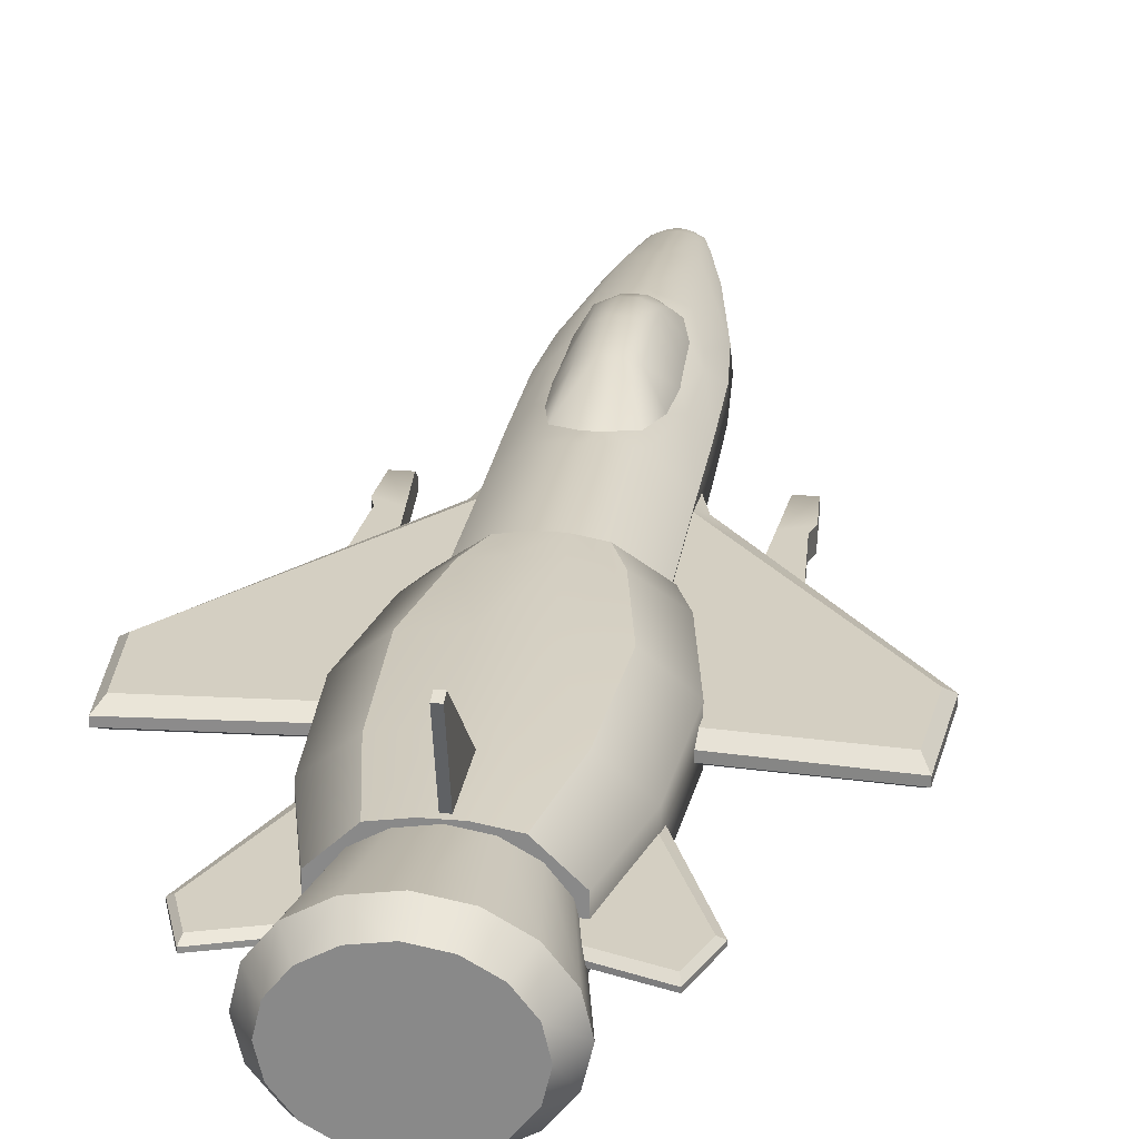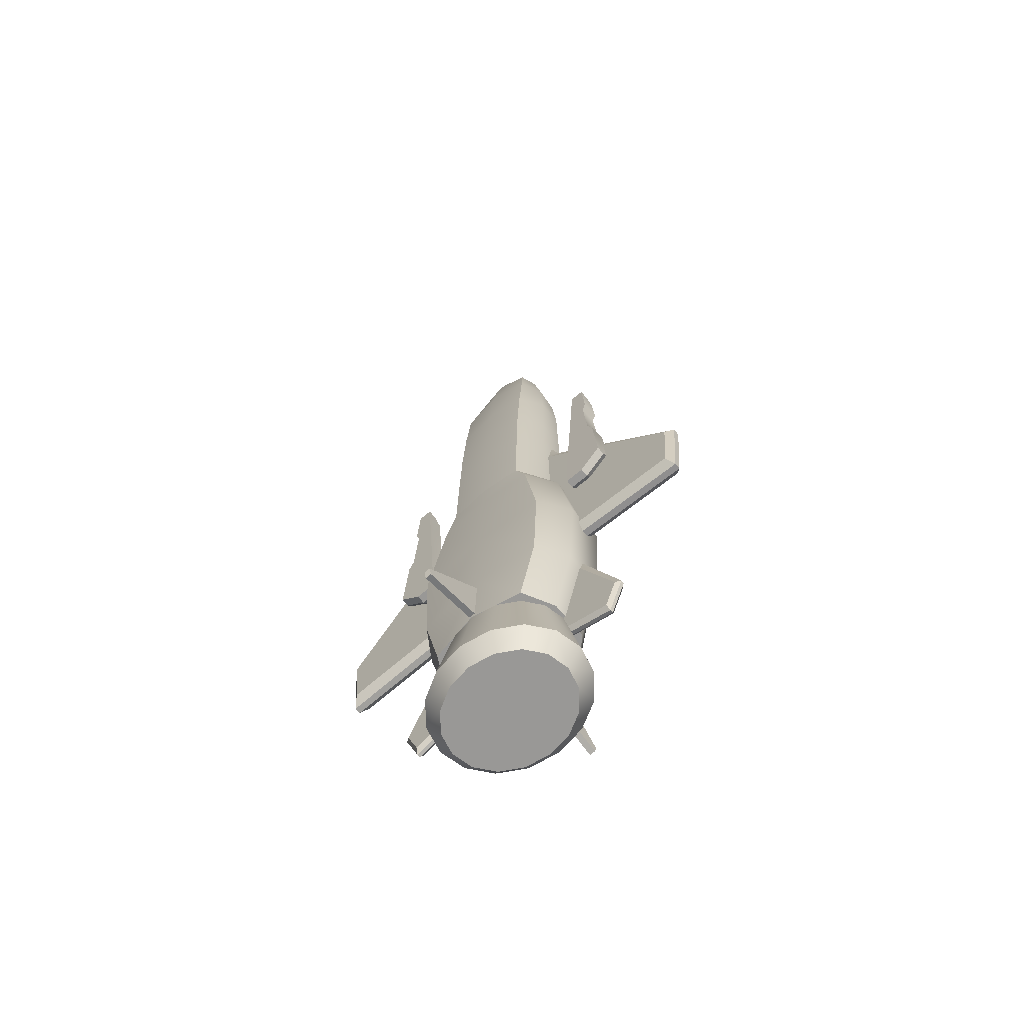
<metadata>
{"format":"obj","ext":"obj","renderer":"f3d","projection":"perspective","resolution":1024,"background":"white","views":[{"elev":25.4,"azim":-171.4,"up":"+Y"},{"elev":-68.6,"azim":39.9,"up":"+Z"}]}
</metadata>
<code>
o StarSparrow12_Mesh.107
v -0.3336 0.08148 6.421
v -0.3118 -0.1181 6.163
v -0.2624 -0.07682 6.339
v -0.246 0.1112 6.712
v 5e-06 0.2659 6.921
v -0.1313 0.2659 6.851
v -0.1281 0.1181 6.856
v 5e-06 0.1251 6.921
v 4e-06 -0.5883 3.411
v 4e-06 -0.513 4.587
v -0.6032 -0.444 4.508
v -0.6072 -0.5257 3.411
v -0.8445 -0.1743 3.411
v -0.8601 -0.2003 2.177
v -0.6085 -0.5833 2.177
v -0.5463 -0.007568 5.637
v -0.7808 -0.1194 4.391
v -0.4568 -0.2487 5.637
v 5e-06 -0.1423 6.403
v 4e-06 -0.2001 6.18
v 4e-06 0.5077 5.637
v -0.3431 0.4428 5.637
v -0.2362 0.3545 6.347
v 5e-06 0.3857 6.403
v -0.5268 0.2393 5.637
v -0.3351 0.2593 6.415
v -0.7666 0.211 4.279
v -0.8444 0.1991 3.411
v 5e-06 0.3041 6.829
v -0.09843 0.3154 6.757
v -0.1312 -0.05567 6.539
v 4e-06 -0.6381 2.177
v -0.8609 -0.2149 1.091
v -0.6085 -0.6086 1.091
v -0.8602 0.1969 2.177
v 4e-06 -0.3407 5.637
v -0.4431 0.555 4.196
v 4e-06 0.6404 4.399
v -0.6168 0.4312 3.538
v -0.6645 0.3978 3.205
v -0.6395 0.4172 2.221
v -0.4546 0.5868 1.08
v -0.8602 0.1968 1.091
v 4e-06 0.7032 0.862
v 4e-06 0.6972 -0.896
v -0.4546 0.5868 -0.8407
v -0.1412 0.6287 4.17
v -0.3922 0.5722 3.933
v -0.4992 0.5157 3.52
v -0.5327 0.4763 2.588
v -0.5101 0.49 3.085
v -0.5009 0.509 1.977
v -0.3825 0.6125 1.381
v 4e-06 -0.6622 1.091
v -0.8618 -0.2337 -0.5504
v -0.6085 -0.6372 -0.4727
v -0.8697 0.1968 -0.6853
v 4e-06 -0.6889 -0.4724
v -0.4546 0.6961 -0.9334
v -0.1364 0.7691 -0.9721
v -0.191 0.775 -1.431
v -0.6367 0.6961 -1.393
v -0.9273 -0.2342 -0.606
v -1.109 -0.2398 -1.065
v -0.7901 -0.6381 -0.9756
v -1.109 0.3061 -1.237
v -0.9273 0.3061 -0.7778
v 4e-06 -0.7041 -0.9753
v -0.2564 0.7748 -2.621
v -0.8671 0.6961 -2.621
v -1.355 -0.2581 -2.619
v -1.034 -0.6938 -2.619
v -1.354 0.3061 -2.62
v -0.7188 -0.6849 -5.406
v 2e-06 -0.8277 -5.406
v 2e-06 -0.7987 -4.197
v -0.9698 -0.6886 -4.197
v -0.9532 -0.2412 -5.406
v -1.251 -0.2484 -4.197
v -1.256 0.3117 -4.197
v -0.9487 0.3158 -5.406
v -0.3374 0.7715 3.602
v -0.2715 0.9304 2.805
v -0.2735 0.8906 3.281
v -0.08984 0.9353 2.112
v -0.08873 0.6794 1.143
v -0.2792 0.8675 2.112
v 0.1082 0.8462 3.728
v -0.1082 0.8462 3.728
v 0.1413 0.6287 4.17
v -0.09096 1.003 2.827
v -0.543 0.7004 -5.406
v -0.7764 0.6984 -4.197
v -0.2296 0.7703 -4.197
v -0.1629 0.7638 -5.406
v 4e-06 -0.7592 -2.619
v 0.2624 -0.07682 6.339
v 0.3118 -0.1181 6.163
v 0.3336 0.08148 6.421
v 0.246 0.1112 6.712
v 0.1281 0.1181 6.856
v 0.1313 0.2659 6.851
v 0.6032 -0.444 4.508
v 0.6072 -0.5257 3.411
v 0.6086 -0.5833 2.177
v 0.8601 -0.2003 2.177
v 0.8445 -0.1743 3.411
v 0.7808 -0.1194 4.391
v 0.5468 -0.007568 5.637
v 0.4573 -0.2487 5.637
v 0.2362 0.3545 6.347
v 0.3431 0.447 5.637
v 0.3351 0.2593 6.415
v 0.5268 0.2393 5.637
v 0.8444 0.1991 3.411
v 0.7666 0.211 4.279
v 0.09844 0.3154 6.757
v 0.1312 -0.05567 6.539
v 0.6086 -0.6086 1.091
v 0.8609 -0.2149 1.091
v 0.8602 0.1969 2.177
v 0.4431 0.555 4.196
v 0.6253 0.4252 3.506
v 0.6395 0.4172 2.221
v 0.6646 0.3978 3.209
v 0.8602 0.1968 1.091
v 0.4546 0.5868 1.08
v 0.4546 0.5868 -0.8407
v 0.5023 0.5129 3.497
v 0.3922 0.5722 3.933
v 0.5327 0.4763 2.588
v 0.5117 0.489 3.049
v 0.3825 0.6125 1.381
v 0.5009 0.509 1.977
v 0.6086 -0.6372 -0.4727
v 0.8725 -0.2337 -0.5504
v 0.8716 0.1968 -0.6853
v 0.4546 0.6961 -0.9334
v 0.6367 0.6961 -1.393
v 0.2069 0.772 -1.43
v 0.1477 0.7661 -0.9707
v 0.7901 -0.6381 -0.9756
v 1.109 -0.2398 -1.065
v 0.9273 -0.2342 -0.606
v 1.109 0.3061 -1.237
v 0.9273 0.3061 -0.7778
v 0.8671 0.6961 -2.621
v 0.2778 0.7719 -2.621
v 1.034 -0.6938 -2.619
v 1.355 -0.2581 -2.619
v 1.354 0.3061 -2.62
v 0.7188 -0.6849 -5.406
v 0.9698 -0.6886 -4.197
v 1.256 0.3117 -4.197
v 1.251 -0.2484 -4.197
v 0.9532 -0.2412 -5.406
v 0.9487 0.3158 -5.406
v 0.3374 0.7803 3.602
v 0.2715 0.9304 2.805
v 0.2735 0.8906 3.281
v 0.08874 0.6794 1.143
v 0.08985 0.9353 2.112
v 0.2792 0.8675 2.112
v 0.09096 1.003 2.827
v 0.543 0.7004 -5.406
v 0.1765 0.7615 -5.406
v 0.2488 0.7677 -4.197
v 0.7764 0.6984 -4.197
v -0.1969 0.3267 6.583
v 5e-06 0.3395 6.652
v -0.2522 0.2659 6.703
v 0.1969 0.3267 6.583
v 0.2522 0.2659 6.703
v 5e-06 -0.03452 6.672
v -0.09163 0.9688 3.34
v 0.09164 0.9688 3.34
v 0.817 -0.3301 -5.247
v 1.071 -0.419 -6.618
v 1.16 -0.0445 -6.618
v 0.8843 -0.0445 -5.247
v 0.6253 -0.5722 -5.247
v 0.8199 -0.7365 -6.618
v 0.3384 -0.734 -5.247
v 0.4437 -0.9486 -6.618
v 5e-06 -0.7908 -5.247
v 5e-06 -1.023 -6.618
v -0.3384 -0.734 -5.247
v -0.4437 -0.9486 -6.618
v -0.6253 -0.5722 -5.247
v -0.8199 -0.7365 -6.618
v -0.817 -0.3301 -5.247
v -1.071 -0.419 -6.618
v -0.8843 -0.0445 -5.247
v -1.16 -0.0445 -6.618
v -0.817 0.2411 -5.247
v -1.071 0.33 -6.618
v -0.6253 0.4832 -5.247
v -0.8199 0.6475 -6.618
v -0.3384 0.645 -5.247
v -0.4437 0.8596 -6.618
v 5e-06 0.7018 -5.247
v 5e-06 0.9341 -6.618
v 0.3384 0.645 -5.247
v 0.4437 0.8596 -6.618
v 0.6253 0.4832 -5.247
v 0.8199 0.6475 -6.618
v 0.817 0.2411 -5.247
v 1.071 0.33 -6.618
v 0.8716 -0.3492 -6.921
v 0.9435 -0.0445 -6.921
v 0.6671 -0.6075 -6.921
v 0.3611 -0.7801 -6.921
v 5e-06 -0.8407 -6.921
v -0.361 -0.7801 -6.921
v -0.6671 -0.6075 -6.921
v -0.8716 -0.3492 -6.921
v -0.9435 -0.0445 -6.921
v -0.8716 0.2602 -6.921
v -0.6671 0.5185 -6.921
v -0.361 0.6911 -6.921
v 5e-06 0.7517 -6.921
v 0.3611 0.6911 -6.921
v 0.6671 0.5185 -6.921
v 0.8716 0.2602 -6.921
v 5e-06 -0.0445 -6.921
v -1.779 -0.04239 -5.492
v -1.85 0.008359 -5.452
v -1.628 0.009746 -6.067
v -1.606 -0.04239 -5.967
v -0.6136 0.006112 -5.713
v -0.6413 -0.04239 -5.637
v -1.078 -0.04239 -3.834
v -1.174 -0.04239 -4.061
v -0.4827 -0.04239 -5.583
v -0.4827 0.1082 -5.583
v -0.6413 0.1082 -5.637
v -1.174 0.1082 -4.061
v -1.078 0.1082 -3.834
v -1.169 0.0127 -3.766
v -1.263 0.0121 -3.999
v -1.628 0.05608 -6.067
v -1.85 0.05747 -5.452
v -1.779 0.1082 -5.492
v -1.606 0.1082 -5.967
v -0.4553 0.06028 -5.658
v -0.6136 0.05971 -5.713
v -1.263 0.05373 -3.999
v -0.4553 0.005545 -5.658
v -1.169 0.05313 -3.766
v 1.779 -0.04239 -5.492
v 1.606 -0.04239 -5.967
v 1.628 0.009746 -6.067
v 1.85 0.008359 -5.452
v 0.6413 -0.04239 -5.637
v 0.6136 0.006112 -5.713
v 1.174 -0.04239 -4.061
v 1.078 -0.04239 -3.834
v 0.4827 -0.04239 -5.583
v 1.174 0.1082 -4.061
v 0.6413 0.1082 -5.637
v 0.4827 0.1082 -5.583
v 1.078 0.1082 -3.834
v 1.263 0.0121 -3.999
v 1.169 0.0127 -3.766
v 1.628 0.05608 -6.067
v 1.606 0.1082 -5.967
v 1.779 0.1082 -5.492
v 1.85 0.05747 -5.452
v 0.4553 0.06028 -5.658
v 0.6136 0.05971 -5.713
v 1.263 0.05373 -3.999
v 0.4553 0.005545 -5.658
v 1.169 0.05313 -3.766
v 2.997 -0.1141 -1.922
v 2.911 -0.1141 -2.905
v 3.002 -0.0123 -3.083
v 3.11 -0.01501 -1.812
v 0.9256 -0.1141 -2.771
v 0.9118 -0.01939 -2.928
v 1.132 -0.1141 0.4702
v 0.8372 -0.1141 0.8492
v 0.5991 -0.1141 -2.748
v 1.132 0.1799 0.4702
v 0.9256 0.1799 -2.771
v 0.5991 0.1799 -2.748
v 0.8372 0.1799 0.8492
v 1.269 -0.007706 0.6316
v 0.9751 -0.006539 1.022
v 0.2704 -0.1141 -2.865
v 0.2567 -0.0205 -3.021
v 0.5854 -0.0205 -2.904
v 0.9751 0.07236 1.022
v 0.6806 0.1799 1.383
v 0.8229 0.07005 1.563
v 3.002 0.07813 -3.083
v 2.911 0.1799 -2.905
v 2.997 0.1799 -1.922
v 3.11 0.08083 -1.812
v 0.5854 0.08633 -2.904
v 0.9118 0.08522 -2.928
v 1.269 0.07353 0.6316
v 0.8229 -0.004221 1.563
v 0.6806 -0.1141 1.383
v 0.2704 0.1799 -2.865
v 0.2567 0.08633 -3.021
v -2.997 -0.1141 -1.922
v -3.11 -0.01501 -1.812
v -3.002 -0.0123 -3.083
v -2.911 -0.1141 -2.905
v -0.9118 -0.01939 -2.928
v -0.9256 -0.1141 -2.771
v -0.8372 -0.1141 0.8492
v -1.132 -0.1141 0.4702
v -0.5991 -0.1141 -2.748
v -0.5991 0.1799 -2.748
v -0.9256 0.1799 -2.771
v -1.132 0.1799 0.4702
v -0.8372 0.1799 0.8492
v -0.9751 -0.006539 1.022
v -1.269 -0.007706 0.6316
v -0.5854 -0.0205 -2.904
v -0.2567 -0.0205 -3.021
v -0.2704 -0.1141 -2.865
v -0.9751 0.07236 1.022
v -0.8229 0.07005 1.563
v -0.6806 0.1799 1.383
v -3.002 0.07813 -3.083
v -3.11 0.08083 -1.812
v -2.997 0.1799 -1.922
v -2.911 0.1799 -2.905
v -0.5854 0.08633 -2.904
v -0.9118 0.08522 -2.928
v -1.269 0.07353 0.6316
v -0.8229 -0.004221 1.563
v -0.6806 -0.1141 1.383
v -0.2704 0.1799 -2.865
v -0.2567 0.08633 -3.021
v -1.336 -0.3106 -1.159
v -1.428 -0.3113 0.09811
v -1.888 -0.3143 -0.05523
v -1.954 -0.3148 -1.159
v -1.955 -0.05898 -1.004
v -1.896 -0.05858 -0.05523
v -1.423 -0.05539 0.09819
v -1.338 -0.05482 -1.004
v -1.337 -0.1827 -1.159
v -1.429 -0.1833 0.09812
v -1.566 -0.1843 1.969
v -1.767 -0.1856 1.969
v -1.767 -0.3135 1.969
v -1.565 -0.3122 1.969
v -1.811 -0.1859 1.238
v -1.81 -0.3138 1.238
v -1.618 -0.3125 -1.523
v -1.336 -0.3106 -1.523
v -1.338 -0.05482 -1.368
v -1.619 -0.05672 -1.368
v -1.618 -0.1846 -1.523
v -1.955 -0.1869 -1.159
v -1.337 -0.1827 -1.523
v -1.554 -0.05627 1.789
v -1.779 -0.05779 1.789
v -1.888 -0.1864 -0.05523
v -1.755 -0.1855 1.065
v -1.754 -0.3134 1.065
v -1.501 -0.1838 1.086
v -1.5 -0.05591 1.086
v -1.813 -0.05802 1.238
v -1.81 -0.3138 0.1179
v -1.818 -0.05805 0.118
v -1.811 -0.1859 0.1179
v -1.5 -0.3117 1.086
v -1.758 -0.05765 1.065
v 1.888 -0.3143 -0.05523
v 1.428 -0.3113 0.09811
v 1.336 -0.3106 -1.159
v 1.954 -0.3148 -1.159
v 1.955 -0.05898 -1.004
v 1.338 -0.05482 -1.004
v 1.423 -0.05539 0.09819
v 1.896 -0.05858 -0.05523
v 1.429 -0.1833 0.09812
v 1.337 -0.1827 -1.159
v 1.767 -0.3135 1.969
v 1.767 -0.1856 1.969
v 1.566 -0.1843 1.969
v 1.565 -0.3122 1.969
v 1.81 -0.3138 1.238
v 1.811 -0.1859 1.238
v 1.336 -0.3106 -1.523
v 1.618 -0.3125 -1.523
v 1.619 -0.05672 -1.368
v 1.338 -0.05482 -1.368
v 1.955 -0.1869 -1.159
v 1.618 -0.1846 -1.523
v 1.337 -0.1827 -1.523
v 1.779 -0.05779 1.789
v 1.554 -0.05627 1.789
v 1.888 -0.1864 -0.05523
v 1.754 -0.3134 1.065
v 1.755 -0.1855 1.065
v 1.5 -0.05591 1.086
v 1.501 -0.1838 1.086
v 1.813 -0.05802 1.238
v 1.81 -0.3138 0.1179
v 1.818 -0.05805 0.118
v 1.811 -0.1859 0.1179
v 1.501 -0.3117 1.086
v 1.758 -0.05765 1.065
v 0.04425 1.687 -5.575
v 0.04425 1.72 -5.451
v 0.04425 0.6419 -4.313
v 0.04425 0.6196 -5.289
v -0.04425 1.687 -5.575
v -0.04425 0.6196 -5.289
v -0.04425 0.6419 -4.313
v -0.04425 1.72 -5.451
v 0.04425 -1.687 -5.575
v 0.04425 -0.6197 -5.289
v 0.04425 -0.642 -4.313
v 0.04425 -1.72 -5.451
v -0.04425 -1.687 -5.575
v -0.04425 -1.72 -5.451
v -0.04425 -0.642 -4.313
v -0.04425 -0.6197 -5.289
f 1 2 3 4
f 6 7 8 5
f 9 10 11 12
f 14 15 12 13
f 16 17 11 18
f 3 2 20 19
f 21 22 23 24
f 25 26 23 22
f 27 28 13 17
f 1 26 25 16
f 29 30 6 5
f 31 7 4 3
f 9 12 15 32
f 33 34 15 14
f 13 28 35 14
f 10 36 18 11
f 22 21 38 37
f 27 25 22 37
f 17 13 12 11
f 17 16 25 27
f 39 28 27 37
f 40 41 35 28
f 41 42 43 35
f 44 45 46 42
f 47 48 37 38
f 48 49 39 37
f 50 41 40 51
f 52 53 42 41
f 32 15 34 54
f 14 35 43 33
f 33 55 56 34
f 42 46 57 43
f 54 34 56 58
f 55 33 43 57
f 59 60 61 62
f 63 64 65 56
f 62 66 67 59
f 68 58 56 65
f 64 63 67 66
f 62 61 69 70
f 64 71 72 65
f 70 73 66 62
f 46 45 60 59
f 67 57 46 59
f 63 56 55
f 63 55 57 67
f 74 75 76 77
f 79 80 81 78
f 49 48 82
f 83 50 51 84
f 85 86 53 87
f 52 87 53
f 89 47 90 88
f 41 50 52
f 83 91 85 87
f 50 83 87 52
f 92 93 94 95
f 77 79 78 74
f 81 80 93 92
f 96 68 65 72
f 71 64 66 73
f 74 92 95 75
f 78 81 92 74
f 77 76 96 72
f 71 73 80 79
f 79 77 72 71
f 80 73 70 93
f 97 98 99 100
f 102 5 8 101
f 103 10 9 104
f 106 107 104 105
f 103 108 109 110
f 97 19 20 98
f 111 112 21 24
f 111 113 114 112
f 116 108 107 115
f 114 113 99 109
f 29 5 102 117
f 100 101 118 97
f 9 32 105 104
f 120 106 105 119
f 107 106 121 115
f 110 36 10 103
f 112 122 38 21
f 112 114 116 122
f 104 107 108 103
f 114 109 108 116
f 116 115 123 122
f 121 124 125 115
f 124 121 126 127
f 128 45 44 127
f 123 129 130 122
f 125 124 131 132
f 127 133 134 124
f 32 54 119 105
f 106 120 126 121
f 135 136 120 119
f 137 128 127 126
f 54 58 135 119
f 126 120 136 137
f 138 139 140 141
f 142 143 144 135
f 139 138 146 145
f 135 58 68 142
f 146 144 143 145
f 139 147 148 140
f 149 150 143 142
f 147 139 145 151
f 141 45 128 138
f 146 138 128 137
f 144 136 135
f 137 136 144 146
f 152 153 76 75
f 155 156 157 154
f 158 130 129
f 132 131 159 160
f 133 161 162 163
f 134 133 163
f 124 134 131
f 159 163 162 164
f 131 134 163 159
f 165 166 167 168
f 156 155 153 152
f 157 165 168 154
f 142 68 96 149
f 145 143 150 151
f 166 165 152 75
f 165 157 156 152
f 153 149 96 76
f 150 155 154 151
f 69 148 167 94
f 155 150 149 153
f 147 151 154 168
f 16 18 2 1
f 98 110 109 99
f 19 31 3
f 169 170 24 23
f 26 171 169 23
f 4 171 26 1
f 97 118 19
f 24 170 172 111
f 172 173 113 111
f 113 173 100 99
f 6 171 4 7
f 100 173 102 101
f 30 169 171 6
f 101 8 174 118
f 118 174 19
f 19 174 31
f 174 8 7 31
f 30 29 170 169
f 170 29 117 172
f 173 172 117 102
f 2 18 36 20
f 36 110 98 20
f 161 44 86
f 175 84 82 89
f 164 162 85 91
f 130 158 88 90
f 122 130 90 38
f 38 90 47
f 161 133 127 44
f 42 53 86 44
f 162 161 86 85
f 91 83 84 175
f 160 159 164 176
f 91 175 176 164
f 176 175 89 88
f 48 47 89 82
f 176 88 158 160
f 84 51 49 82
f 40 39 49 51
f 28 39 40
f 125 123 115
f 125 132 129 123
f 129 132 160 158
f 60 141 140 61
f 61 140 148 69
f 94 167 166 95
f 148 147 168 167
f 93 70 69 94
f 141 60 45
f 75 95 166
f 177 178 179 180
f 182 178 177 181
f 182 181 183 184
f 184 183 185 186
f 186 185 187 188
f 187 189 190 188
f 191 192 190 189
f 194 192 191 193
f 195 196 194 193
f 197 198 196 195
f 199 200 198 197
f 199 201 202 200
f 201 203 204 202
f 204 203 205 206
f 205 207 208 206
f 179 208 207 180
f 210 179 178 209
f 178 182 211 209
f 212 211 182 184
f 186 213 212 184
f 186 188 214 213
f 214 188 190 215
f 192 216 215 190
f 192 194 217 216
f 194 196 218 217
f 218 196 198 219
f 200 220 219 198
f 200 202 221 220
f 221 202 204 222
f 204 206 223 222
f 206 208 224 223
f 210 224 208 179
f 210 209 225
f 209 211 225
f 211 212 225
f 212 213 225
f 213 214 225
f 214 215 225
f 215 216 225
f 216 217 225
f 217 218 225
f 218 219 225
f 219 220 225
f 220 221 225
f 221 222 225
f 222 223 225
f 223 224 225
f 224 210 225
f 227 228 229 226
f 230 231 229 228
f 233 231 234 232
f 238 235 236 237
f 232 239 240 233
f 243 244 241 242
f 246 236 235 245
f 237 243 242 247
f 227 242 241 228
f 245 248 230 246
f 247 242 227 240
f 248 234 231 230
f 231 233 226 229
f 243 237 236 244
f 240 227 226 233
f 246 241 244 236
f 237 247 249 238
f 230 228 241 246
f 240 239 249 247
f 250 251 252 253
f 254 255 252 251
f 256 257 258 254
f 260 261 262 259
f 257 256 263 264
f 265 266 267 268
f 270 269 261 260
f 268 267 259 271
f 265 268 253 252
f 270 255 272 269
f 268 271 263 253
f 258 272 255 254
f 254 251 250 256
f 266 260 259 267
f 256 250 253 263
f 265 270 260 266
f 262 273 271 259
f 270 265 252 255
f 264 263 271 273
f 274 275 276 277
f 278 279 276 275
f 280 281 282 278
f 286 283 284 285
f 287 288 281 280
f 289 290 291 282
f 294 292 286 293
f 296 297 298 295
f 284 300 299 285
f 283 301 298 297
f 292 294 302 288
f 276 295 298 277
f 279 291 299 300
f 277 298 301 287
f 281 303 289 282
f 304 293 286 285
f 281 288 302 303
f 304 285 299 305
f 299 291 290 305
f 278 282 291 279
f 278 275 274 280
f 284 283 297 296
f 277 287 280 274
f 300 284 296 295
f 301 283 286 292
f 295 276 279 300
f 292 288 287 301
f 307 308 309 306
f 311 309 308 310
f 311 314 312 313
f 317 318 315 316
f 319 320 313 312
f 314 321 322 323
f 326 318 324 325
f 327 328 329 330
f 315 331 332 316
f 328 333 317 329
f 319 334 325 324
f 307 328 327 308
f 331 321 310 332
f 320 333 328 307
f 323 335 312 314
f 315 318 326 336
f 334 319 312 335
f 336 337 331 315
f 337 322 321 331
f 321 314 311 310
f 311 313 306 309
f 330 329 317 316
f 306 313 320 307
f 330 316 332 327
f 324 318 317 333
f 308 327 332 310
f 324 333 320 319
f 339 340 341 338
f 343 344 345 342
f 339 338 346 347
f 350 351 348 349
f 353 350 349 352
f 355 338 341 354
f 357 342 345 356
f 357 358 359 342
f 360 358 357 356
f 345 346 360 356
f 348 361 362 349
f 358 354 341 359
f 355 354 358 360
f 346 338 355 360
f 343 342 359 363
f 365 353 352 364
f 361 348 366 367
f 352 349 362 368
f 340 339 369
f 344 343 370
f 370 343 363 371
f 340 363 359 341
f 345 344 347 346
f 371 363 340 369
f 365 372 353
f 367 373 368
f 368 373 364 352
f 371 369 365 364
f 366 347 344 367
f 347 366 372 339
f 370 371 364 373
f 350 353 372 351
f 362 361 367 368
f 372 365 369 339
f 370 373 367 344
f 351 372 366 348
f 377 374 375 376
f 380 381 378 379
f 376 375 382 383
f 387 384 385 386
f 389 385 384 388
f 390 391 377 376
f 379 378 392 393
f 392 378 394 395
f 396 393 392 395
f 379 393 396 383
f 386 385 397 398
f 394 377 391 395
f 396 395 391 390
f 390 376 383 396
f 378 381 399 394
f 400 401 389 388
f 398 402 403 386
f 385 389 404 397
f 374 405 375
f 380 406 381
f 381 406 407 399
f 377 394 399 374
f 380 379 383 382
f 407 405 374 399
f 400 388 408
f 402 404 409
f 401 409 404 389
f 400 405 407 401
f 382 403 402 380
f 382 375 408 403
f 406 409 401 407
f 388 384 387 408
f 397 404 402 398
f 400 408 375 405
f 402 409 406 380
f 403 408 387 386
f 410 411 412 413
f 417 414 415 416
f 415 414 410 413
f 415 413 412 416
f 417 416 412 411
f 417 411 410 414
f 420 421 418 419
f 423 424 425 422
f 425 419 418 422
f 425 424 420 419
f 423 421 420 424
f 422 418 421 423

</code>
